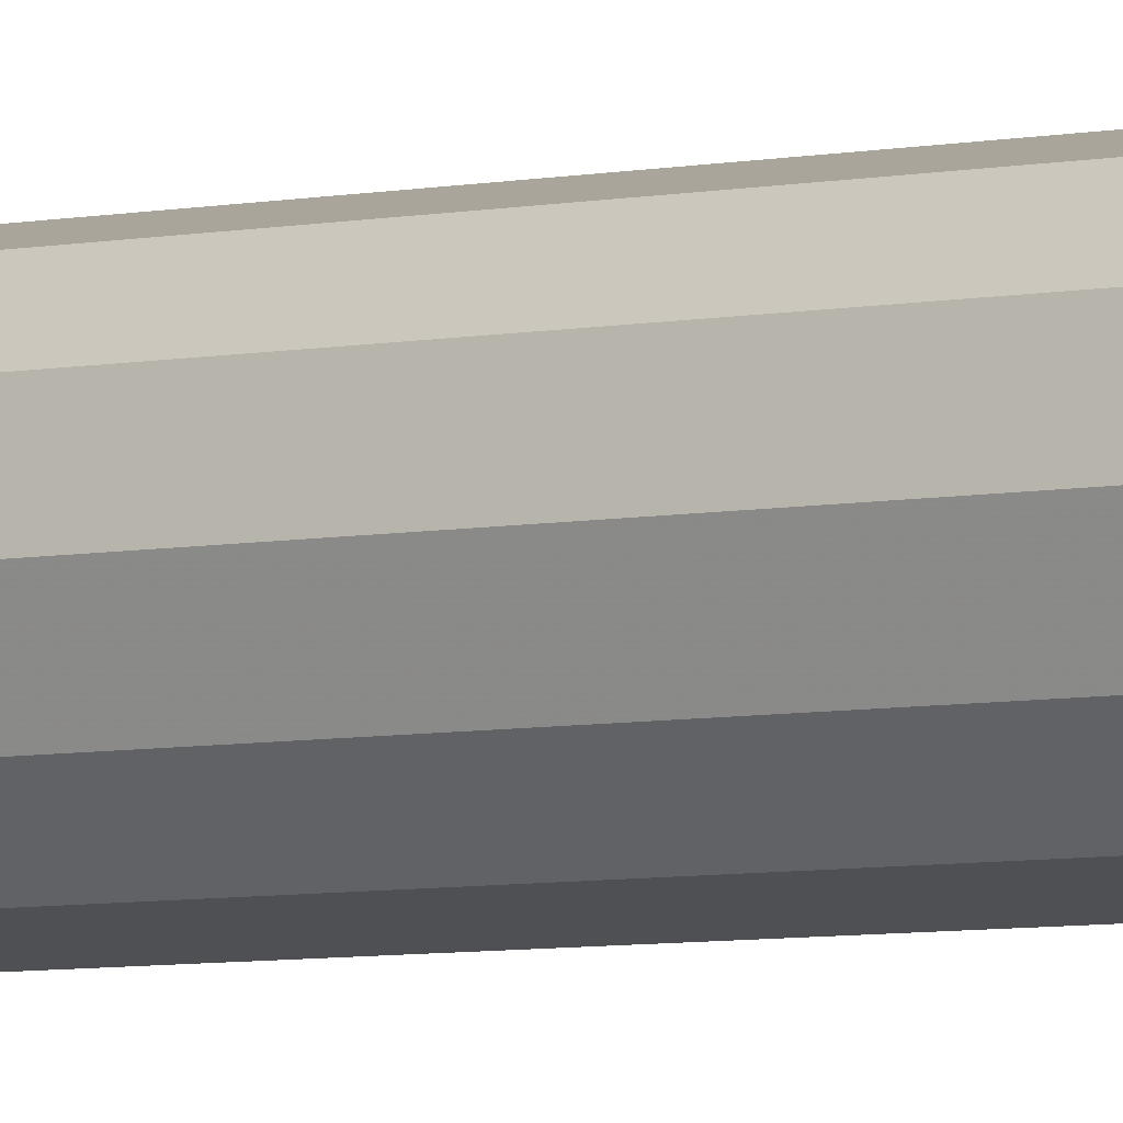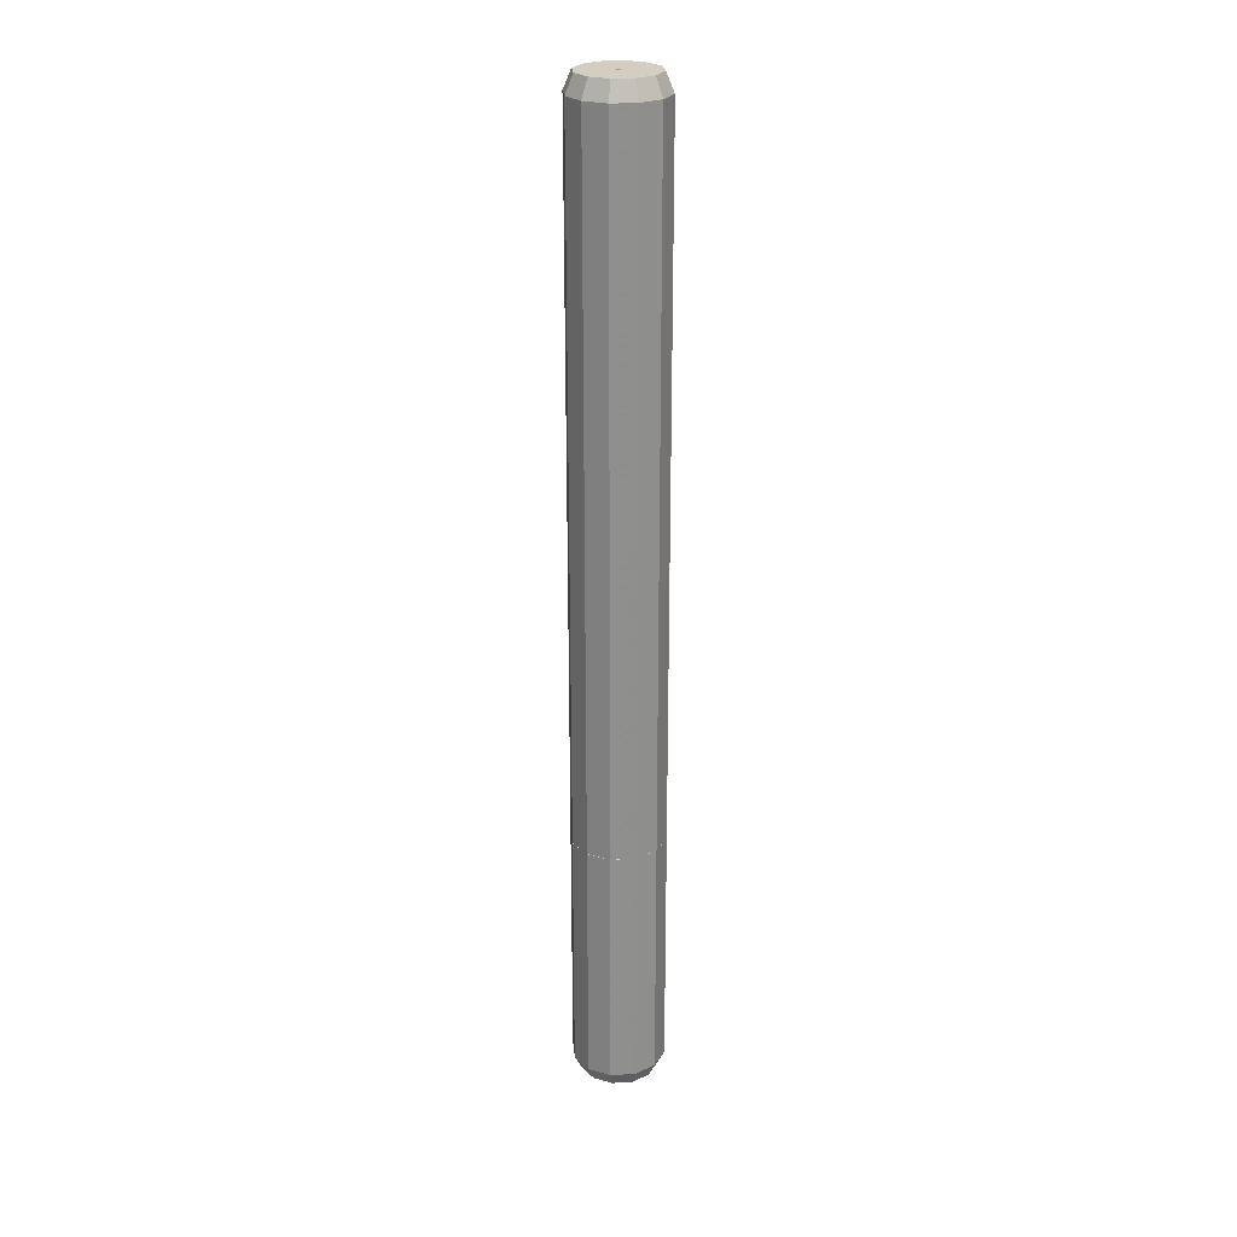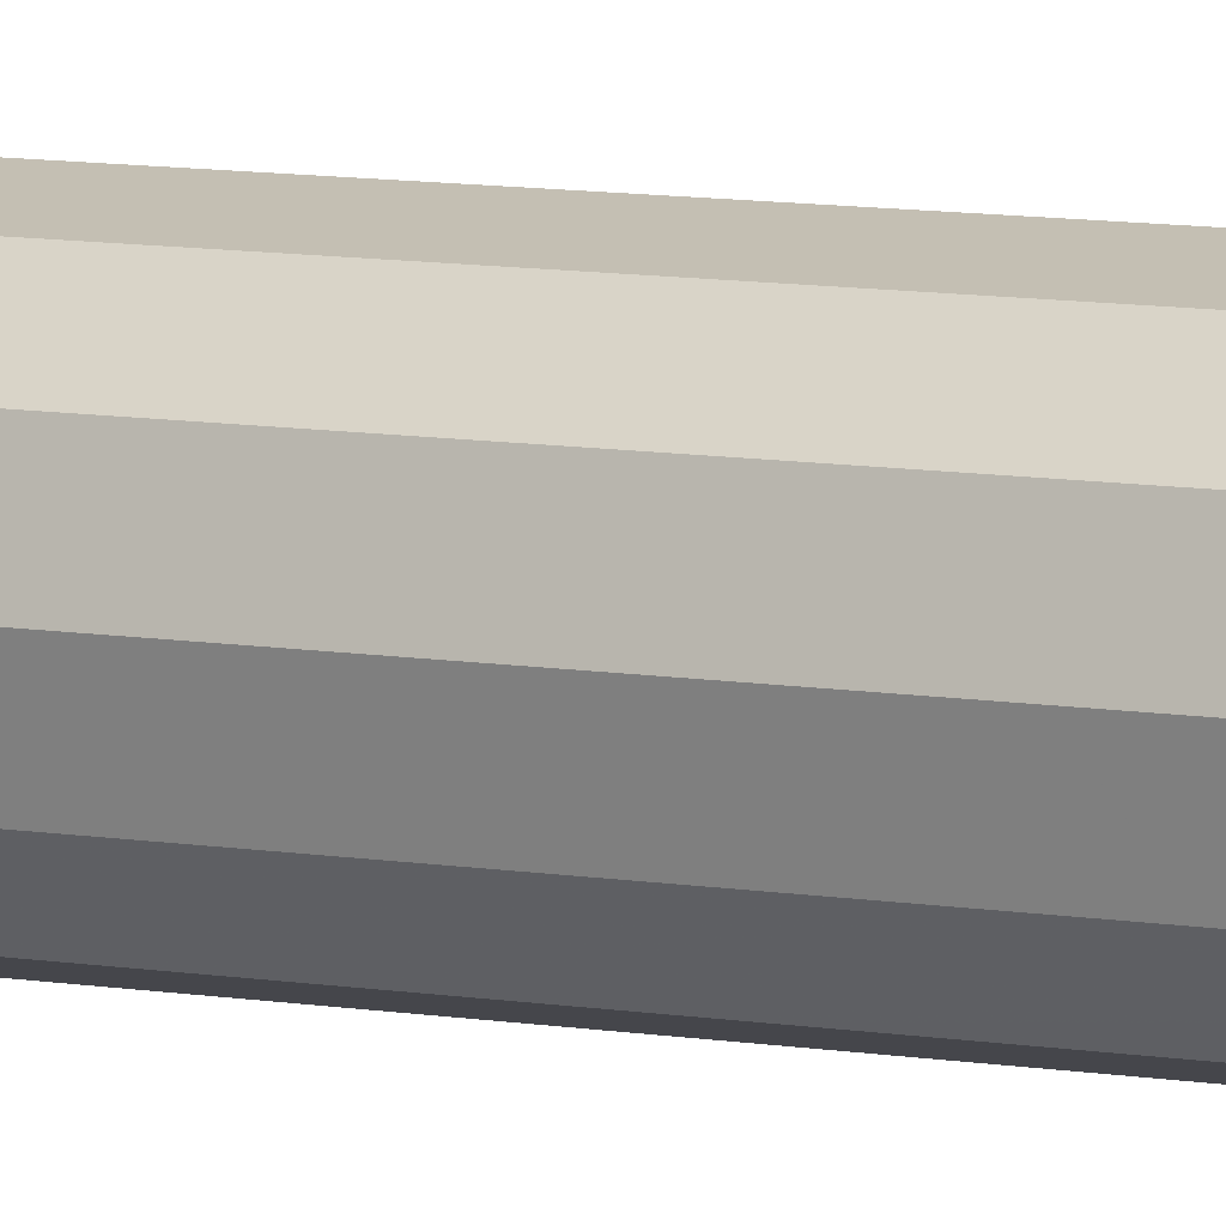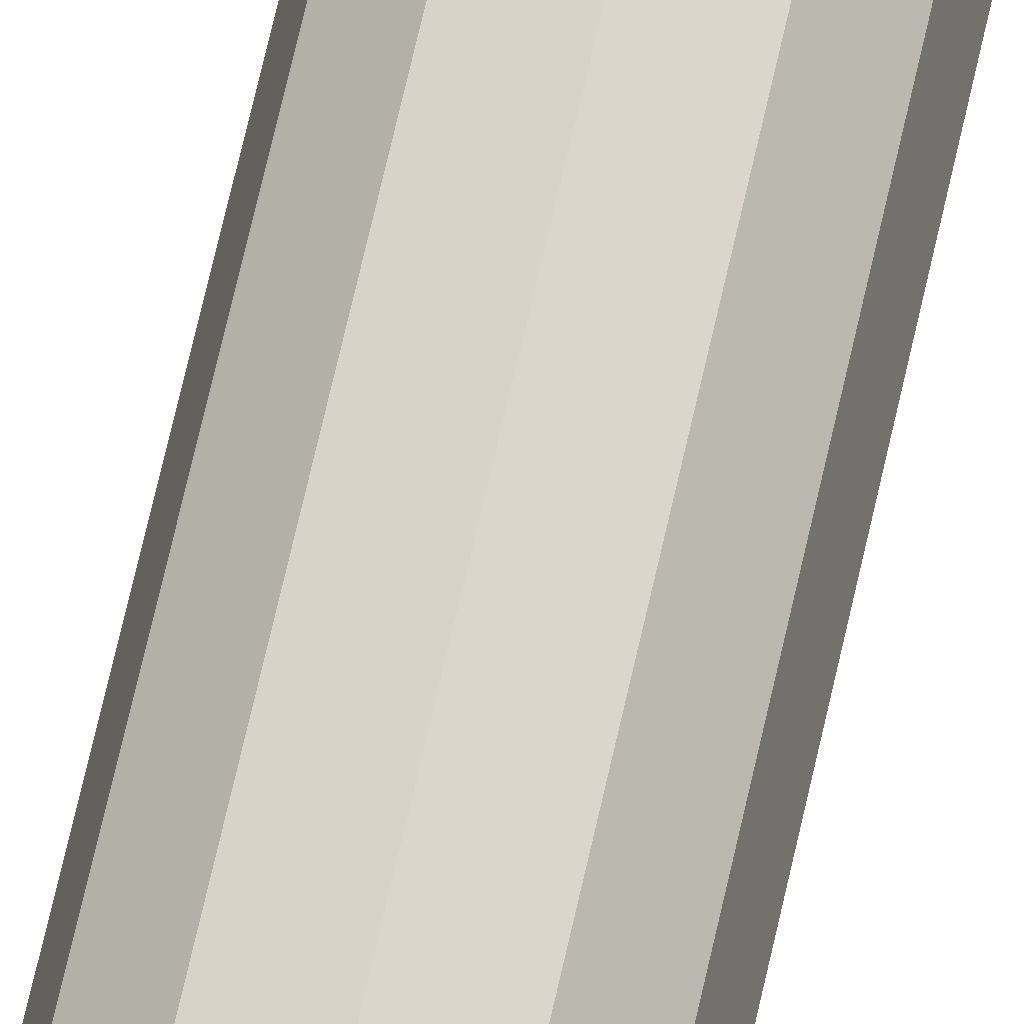
<metadata>
{"format":"obj","ext":"obj","renderer":"f3d","projection":"perspective","resolution":1024,"background":"white","views":[{"elev":-4.3,"azim":130.4,"up":"+Y"},{"elev":25.3,"azim":69.6,"up":"+Z"},{"elev":6.7,"azim":-58.2,"up":"+Y"},{"elev":69.3,"azim":-167.3,"up":"+Y"}]}
</metadata>
<code>
v 0 0.375 2.819
v -0.1875 0.3248 2.819
v -0.3248 0.1875 2.819
v -0.375 -0 2.819
v -0.3248 -0.1875 2.819
v -0.1875 -0.3248 2.819
v 0 -0.375 2.819
v 0.1875 -0.3248 2.819
v 0.3248 -0.1875 2.819
v 0.375 -0 2.819
v 0.3248 0.1875 2.819
v 0.1875 0.3248 2.819
v 0 0.3125 2.819
v -0.1562 0.2706 2.819
v -0.2706 0.1562 2.819
v -0.3125 -0 2.819
v -0.2706 -0.1562 2.819
v -0.1562 -0.2706 2.819
v 0 -0.3125 2.819
v 0.1562 -0.2706 2.819
v 0.2706 -0.1562 2.819
v 0.3125 -0 2.819
v 0.2706 0.1562 2.819
v 0.1562 0.2706 2.819
v 0 0.3 3.504
v -0.15 0.2598 3.504
v -0.2598 0.15 3.504
v -0.3 -0 3.504
v -0.2598 -0.15 3.504
v -0.15 -0.2598 3.504
v 0 -0.3 3.504
v 0.15 -0.2598 3.504
v 0.2598 -0.15 3.504
v 0.3 -0 3.504
v 0.2598 0.15 3.504
v 0.15 0.2598 3.504
v 0 0.1406 3.918
v -0.07031 0.1218 3.918
v -0.1218 0.07031 3.918
v -0.1406 -0 3.918
v -0.1218 -0.07031 3.918
v -0.07031 -0.1218 3.918
v 0 -0.1406 3.918
v 0.07031 -0.1218 3.918
v 0.1218 -0.07031 3.918
v 0.1406 -0 3.918
v 0.1218 0.07031 3.918
v 0.07031 0.1218 3.918
v 0 0.01406 3.964
v 0.009944 0.009944 3.964
v 0 0.0625 2.865
v 0 0.02813 3.901
v 0.04419 0.04419 2.865
v 0.01989 0.01989 3.901
v 0.0625 -0 2.865
v 0.02813 -0 3.901
v 0.04419 -0.04419 2.865
v 0.01989 -0.01989 3.901
v 0 -0.0625 2.865
v 0 -0.02813 3.901
v -0.04419 -0.04419 2.865
v -0.01989 -0.01989 3.901
v -0.0625 -0 2.865
v -0.02813 -0 3.901
v -0.04419 0.04419 2.865
v -0.01989 0.01989 3.901
v 0.01406 -0 3.964
v 0.009944 -0.009944 3.964
v 0 -0.01406 3.964
v -0.009944 -0.009944 3.964
v -0.01406 -0 3.964
v -0.009944 0.009944 3.964
v 0 0.375 -2.839
v 0.1875 0.3248 -2.839
v 0.3248 0.1875 -2.839
v 0.375 0 -2.839
v 0.3248 -0.1875 -2.839
v 0.1875 -0.3248 -2.839
v 0 -0.375 -2.839
v -0.1875 -0.3248 -2.839
v -0.3248 -0.1875 -2.839
v -0.375 0 -2.839
v -0.3248 0.1875 -2.839
v -0.1875 0.3248 -2.839
v 0 0.3125 -2.839
v 0.1562 0.2706 -2.839
v 0.2706 0.1562 -2.839
v 0.3125 0 -2.839
v 0.2706 -0.1562 -2.839
v 0.1562 -0.2706 -2.839
v 0 -0.3125 -2.839
v -0.1562 -0.2706 -2.839
v -0.2706 -0.1562 -2.839
v -0.3125 0 -2.839
v -0.2706 0.1562 -2.839
v -0.1562 0.2706 -2.839
v 0 0.375 -3.839
v 0.1875 0.3248 -3.839
v 0.3248 0.1875 -3.839
v 0.375 0 -3.839
v 0.3248 -0.1875 -3.839
v 0.1875 -0.3248 -3.839
v 0 -0.375 -3.839
v -0.1875 -0.3248 -3.839
v -0.3248 -0.1875 -3.839
v -0.375 0 -3.839
v -0.3248 0.1875 -3.839
v -0.1875 0.3248 -3.839
v 0 0.3125 -3.964
v 0.1562 0.2706 -3.964
v 0.2706 0.1562 -3.964
v 0.3125 0 -3.964
v 0.2706 -0.1562 -3.964
v 0.1562 -0.2706 -3.964
v 0 -0.3125 -3.964
v -0.1562 -0.2706 -3.964
v -0.2706 -0.1562 -3.964
v -0.3125 0 -3.964
v -0.2706 0.1562 -3.964
v -0.1562 0.2706 -3.964
v 0 0.375 -1.837
v 0.1875 0.3248 -1.837
v 0.3248 0.1875 -1.837
v 0.375 0 -1.837
v 0.3248 -0.1875 -1.837
v 0.1875 -0.3248 -1.837
v 0 -0.375 -1.837
v -0.1875 -0.3248 -1.837
v -0.3248 -0.1875 -1.837
v -0.375 0 -1.837
v -0.3248 0.1875 -1.837
v -0.1875 0.3248 -1.837
v 0 0.375 -1.839
v 0.1875 0.3248 -1.839
v 0.3248 0.1875 -1.839
v 0.375 0 -1.839
v 0.3248 -0.1875 -1.839
v 0.1875 -0.3248 -1.839
v 0 -0.375 -1.839
v -0.1875 -0.3248 -1.839
v -0.3248 -0.1875 -1.839
v -0.375 0 -1.839
v -0.3248 0.1875 -1.839
v -0.1875 0.3248 -1.839
v 0 0.3125 -1.839
v 0.1562 0.2706 -1.839
v 0.2706 0.1562 -1.839
v 0.3125 0 -1.839
v 0.2706 -0.1562 -1.839
v 0.1562 -0.2706 -1.839
v 0 -0.3125 -1.839
v -0.1562 -0.2706 -1.839
v -0.2706 -0.1562 -1.839
v -0.3125 0 -1.839
v -0.2706 0.1562 -1.839
v -0.1562 0.2706 -1.839
v 0 0.375 -2.839
v 0.1875 0.3248 -2.839
v 0.3248 0.1875 -2.839
v 0.375 0 -2.839
v 0.3248 -0.1875 -2.839
v 0.1875 -0.3248 -2.839
v 0 -0.375 -2.839
v -0.1875 -0.3248 -2.839
v -0.3248 -0.1875 -2.839
v -0.375 0 -2.839
v -0.3248 0.1875 -2.839
v -0.1875 0.3248 -2.839
v 0 0.3125 -2.964
v 0.1562 0.2706 -2.964
v 0.2706 0.1562 -2.964
v 0.3125 0 -2.964
v 0.2706 -0.1562 -2.964
v 0.1562 -0.2706 -2.964
v 0 -0.3125 -2.964
v -0.1562 -0.2706 -2.964
v -0.2706 -0.1562 -2.964
v -0.3125 0 -2.964
v -0.2706 0.1562 -2.964
v -0.1562 0.2706 -2.964
v 0 0.375 2.819
v -0.1875 0.3248 2.819
v -0.3248 0.1875 2.819
v -0.375 -0 2.819
v -0.3248 -0.1875 2.819
v -0.1875 -0.3248 2.819
v 0 -0.375 2.819
v 0.1875 -0.3248 2.819
v 0.3248 -0.1875 2.819
v 0.375 -0 2.819
v 0.3248 0.1875 2.819
v 0.1875 0.3248 2.819
v 0 0.3125 2.819
v -0.1562 0.2706 2.819
v -0.2706 0.1562 2.819
v -0.3125 -0 2.819
v -0.2706 -0.1562 2.819
v -0.1562 -0.2706 2.819
v 0 -0.3125 2.819
v 0.1562 -0.2706 2.819
v 0.2706 -0.1562 2.819
v 0.3125 -0 2.819
v 0.2706 0.1562 2.819
v 0.1562 0.2706 2.819
v 0 0.0625 2.819
v 0.04419 0.04419 2.819
v 0.0625 -0 2.819
v 0.04419 -0.04419 2.819
v 0 -0.0625 2.819
v -0.04419 -0.04419 2.819
v -0.0625 -0 2.819
v -0.04419 0.04419 2.819
v 0 0.375 -1.837
v 0.1875 0.3248 -1.837
v 0.3248 0.1875 -1.837
v 0.375 0 -1.837
v 0.3248 -0.1875 -1.837
v 0.1875 -0.3248 -1.837
v 0 -0.375 -1.837
v -0.1875 -0.3248 -1.837
v -0.3248 -0.1875 -1.837
v -0.375 0 -1.837
v -0.3248 0.1875 -1.837
v -0.1875 0.3248 -1.837
v 0 0.375 -1.839
v 0.1875 0.3248 -1.839
v 0.3248 0.1875 -1.839
v 0.375 0 -1.839
v 0.3248 -0.1875 -1.839
v 0.1875 -0.3248 -1.839
v 0 -0.375 -1.839
v -0.1875 -0.3248 -1.839
v -0.3248 -0.1875 -1.839
v -0.375 0 -1.839
v -0.3248 0.1875 -1.839
v -0.1875 0.3248 -1.839
v 0 0.3125 -1.839
v 0.1562 0.2706 -1.839
v 0.2706 0.1562 -1.839
v 0.3125 0 -1.839
v 0.2706 -0.1562 -1.839
v 0.1562 -0.2706 -1.839
v 0 -0.3125 -1.839
v -0.1562 -0.2706 -1.839
v -0.2706 -0.1562 -1.839
v -0.3125 0 -1.839
v -0.2706 0.1562 -1.839
v -0.1562 0.2706 -1.839
v 0 0.0625 -1.839
v -0.04419 0.04419 -1.839
v -0.0625 0 -1.839
v -0.04419 -0.04419 -1.839
v 0 -0.0625 -1.839
v 0.04419 -0.04419 -1.839
v 0.0625 0 -1.839
v 0.04419 0.04419 -1.839
v 0 0.375 2.816
v -0.1875 0.3248 2.816
v -0.3248 0.1875 2.816
v -0.375 -0 2.816
v -0.3248 -0.1875 2.816
v -0.1875 -0.3248 2.816
v 0 -0.375 2.816
v 0.1875 -0.3248 2.816
v 0.3248 -0.1875 2.816
v 0.375 -0 2.816
v 0.3248 0.1875 2.816
v 0.1875 0.3248 2.816
v 0 0.3125 2.816
v -0.1562 0.2706 2.816
v -0.2706 0.1562 2.816
v -0.3125 -0 2.816
v -0.2706 -0.1562 2.816
v -0.1562 -0.2706 2.816
v 0 -0.3125 2.816
v 0.1562 -0.2706 2.816
v 0.2706 -0.1562 2.816
v 0.3125 -0 2.816
v 0.2706 0.1562 2.816
v 0.1562 0.2706 2.816
v 0 0.375 3.816
v -0.1875 0.3248 3.816
v -0.3248 0.1875 3.816
v -0.375 -0 3.816
v -0.3248 -0.1875 3.816
v -0.1875 -0.3248 3.816
v 0 -0.375 3.816
v 0.1875 -0.3248 3.816
v 0.3248 -0.1875 3.816
v 0.375 -0 3.816
v 0.3248 0.1875 3.816
v 0.1875 0.3248 3.816
v 0 0.3125 3.961
v -0.1562 0.2706 3.961
v -0.2706 0.1562 3.961
v -0.3125 -0 3.961
v -0.2706 -0.1562 3.961
v -0.1562 -0.2706 3.961
v 0 -0.3125 3.961
v 0.1562 -0.2706 3.961
v 0.2706 -0.1562 3.961
v 0.3125 -0 3.961
v 0.2706 0.1562 3.961
v 0.1562 0.2706 3.961
f 7 30 6
f 4 27 3
f 11 34 10
f 8 31 7
f 5 28 4
f 12 35 11
f 2 25 1
f 9 32 8
f 6 29 5
f 1 36 12
f 3 26 2
f 10 33 9
f 40 17 16
f 47 24 23
f 37 14 13
f 44 21 20
f 41 18 17
f 48 13 24
f 38 15 14
f 45 22 21
f 42 19 18
f 39 16 15
f 46 23 22
f 43 20 19
f 31 42 30
f 32 43 31
f 33 44 32
f 34 45 33
f 35 46 34
f 35 48 47
f 25 48 36
f 26 37 25
f 26 39 38
f 28 39 27
f 29 40 28
f 30 41 29
f 24 1 12
f 52 50 54
f 52 53 51
f 13 2 1
f 62 71 64
f 54 55 53
f 22 11 10
f 54 67 56
f 56 57 55
f 9 22 10
f 60 70 62
f 58 59 57
f 20 9 8
f 52 72 49
f 60 61 59
f 19 8 7
f 60 68 69
f 62 63 61
f 64 72 66
f 71 69 67
f 64 65 63
f 23 12 11
f 56 68 58
f 66 51 65
f 57 61 65
f 2 15 3
f 15 4 3
f 16 5 4
f 17 6 5
f 18 7 6
f 7 31 30
f 4 28 27
f 11 35 34
f 8 32 31
f 5 29 28
f 12 36 35
f 2 26 25
f 9 33 32
f 6 30 29
f 1 25 36
f 3 27 26
f 10 34 33
f 40 41 17
f 47 48 24
f 37 38 14
f 44 45 21
f 41 42 18
f 48 37 13
f 38 39 15
f 45 46 22
f 42 43 19
f 39 40 16
f 46 47 23
f 43 44 20
f 31 43 42
f 32 44 43
f 33 45 44
f 34 46 45
f 35 47 46
f 35 36 48
f 25 37 48
f 26 38 37
f 26 27 39
f 28 40 39
f 29 41 40
f 30 42 41
f 24 13 1
f 52 49 50
f 52 54 53
f 13 14 2
f 62 70 71
f 54 56 55
f 22 23 11
f 54 50 67
f 56 58 57
f 9 21 22
f 60 69 70
f 58 60 59
f 20 21 9
f 52 66 72
f 60 62 61
f 19 20 8
f 60 58 68
f 62 64 63
f 64 71 72
f 67 50 49
f 49 72 71
f 71 70 69
f 69 68 67
f 67 49 71
f 64 66 65
f 23 24 12
f 56 67 68
f 66 52 51
f 65 51 53
f 53 55 57
f 57 59 61
f 61 63 65
f 65 53 57
f 2 14 15
f 15 16 4
f 16 17 5
f 17 18 6
f 18 19 7
f 3 7 11
f 11 12 3
f 1 2 3
f 3 4 5
f 5 6 3
f 7 8 9
f 9 10 7
f 12 1 3
f 3 6 7
f 7 10 11
f 79 102 78
f 76 99 75
f 83 106 82
f 80 103 79
f 77 100 76
f 84 107 83
f 74 97 73
f 81 104 80
f 78 101 77
f 73 108 84
f 75 98 74
f 82 105 81
f 112 89 88
f 119 96 95
f 109 86 85
f 116 93 92
f 113 90 89
f 120 85 96
f 110 87 86
f 117 94 93
f 114 91 90
f 111 88 87
f 118 95 94
f 115 92 91
f 103 114 102
f 104 115 103
f 105 116 104
f 106 117 105
f 107 118 106
f 107 120 119
f 97 120 108
f 98 109 97
f 98 111 110
f 100 111 99
f 101 112 100
f 102 113 101
f 96 73 84
f 85 74 73
f 94 83 82
f 81 94 82
f 92 81 80
f 91 80 79
f 95 84 83
f 74 87 75
f 87 76 75
f 88 77 76
f 89 78 77
f 90 79 78
f 79 103 102
f 76 100 99
f 83 107 106
f 80 104 103
f 77 101 100
f 84 108 107
f 74 98 97
f 81 105 104
f 78 102 101
f 73 97 108
f 75 99 98
f 82 106 105
f 112 113 89
f 119 120 96
f 109 110 86
f 116 117 93
f 113 114 90
f 120 109 85
f 110 111 87
f 117 118 94
f 114 115 91
f 111 112 88
f 118 119 95
f 115 116 92
f 103 115 114
f 104 116 115
f 105 117 116
f 106 118 117
f 107 119 118
f 107 108 120
f 97 109 120
f 98 110 109
f 98 99 111
f 100 112 111
f 101 113 112
f 102 114 113
f 96 85 73
f 85 86 74
f 94 95 83
f 81 93 94
f 92 93 81
f 91 92 80
f 95 96 84
f 74 86 87
f 87 88 76
f 88 89 77
f 89 90 78
f 90 91 79
f 124 128 122
f 132 121 122
f 122 123 124
f 124 125 126
f 126 127 124
f 128 129 130
f 130 131 132
f 132 122 128
f 124 127 128
f 128 130 132
f 139 162 138
f 136 159 135
f 143 166 142
f 140 163 139
f 137 160 136
f 144 167 143
f 134 157 133
f 141 164 140
f 138 161 137
f 133 168 144
f 135 158 134
f 142 165 141
f 172 149 148
f 179 156 155
f 169 146 145
f 176 153 152
f 173 150 149
f 180 145 156
f 170 147 146
f 177 154 153
f 174 151 150
f 171 148 147
f 178 155 154
f 175 152 151
f 163 174 162
f 164 175 163
f 165 176 164
f 166 177 165
f 167 178 166
f 167 180 179
f 157 180 168
f 158 169 157
f 158 171 170
f 160 171 159
f 161 172 160
f 162 173 161
f 156 133 144
f 145 134 133
f 154 143 142
f 141 154 142
f 152 141 140
f 151 140 139
f 155 144 143
f 134 147 135
f 147 136 135
f 148 137 136
f 149 138 137
f 150 139 138
f 139 163 162
f 136 160 159
f 143 167 166
f 140 164 163
f 137 161 160
f 144 168 167
f 134 158 157
f 141 165 164
f 138 162 161
f 133 157 168
f 135 159 158
f 142 166 165
f 172 173 149
f 179 180 156
f 169 170 146
f 176 177 153
f 173 174 150
f 180 169 145
f 170 171 147
f 177 178 154
f 174 175 151
f 171 172 148
f 178 179 155
f 175 176 152
f 163 175 174
f 164 176 175
f 165 177 176
f 166 178 177
f 167 179 178
f 167 168 180
f 157 169 180
f 158 170 169
f 158 159 171
f 160 172 171
f 161 173 172
f 162 174 173
f 156 145 133
f 145 146 134
f 154 155 143
f 141 153 154
f 152 153 141
f 151 152 140
f 155 156 144
f 134 146 147
f 147 148 136
f 148 149 137
f 149 150 138
f 150 151 139
f 204 181 192
f 193 182 181
f 202 191 190
f 189 202 190
f 200 189 188
f 199 188 187
f 203 192 191
f 208 210 212
f 182 195 183
f 195 184 183
f 196 185 184
f 197 186 185
f 198 187 186
f 204 193 181
f 193 194 182
f 202 203 191
f 189 201 202
f 200 201 189
f 199 200 188
f 203 204 192
f 212 205 206
f 206 207 208
f 208 209 210
f 210 211 212
f 212 206 208
f 182 194 195
f 195 196 184
f 196 197 185
f 197 198 186
f 198 199 187
f 181 192 214
f 192 191 215
f 191 190 216
f 190 189 217
f 189 188 218
f 188 187 219
f 187 186 220
f 186 185 221
f 185 184 222
f 184 183 223
f 183 187 191
f 182 181 213
f 183 182 224
f 216 220 214
f 213 181 214
f 214 192 215
f 215 191 216
f 216 190 217
f 217 189 218
f 218 188 219
f 219 187 220
f 220 186 221
f 221 185 222
f 222 184 223
f 191 192 183
f 181 182 183
f 183 184 185
f 185 186 183
f 187 188 189
f 189 190 187
f 192 181 183
f 183 186 187
f 187 190 191
f 224 182 213
f 223 183 224
f 224 213 214
f 214 215 216
f 216 217 218
f 218 219 216
f 220 221 222
f 222 223 224
f 224 214 220
f 216 219 220
f 220 222 224
f 248 225 236
f 237 226 225
f 246 235 234
f 233 246 234
f 244 233 232
f 243 232 231
f 247 236 235
f 252 254 256
f 226 239 227
f 239 228 227
f 240 229 228
f 241 230 229
f 242 231 230
f 248 237 225
f 237 238 226
f 246 247 235
f 233 245 246
f 244 245 233
f 243 244 232
f 247 248 236
f 256 249 250
f 250 251 252
f 252 253 254
f 254 255 256
f 256 250 252
f 226 238 239
f 239 240 228
f 240 241 229
f 241 242 230
f 242 243 231
f 263 286 262
f 260 283 259
f 267 290 266
f 264 287 263
f 261 284 260
f 268 291 267
f 258 281 257
f 265 288 264
f 262 285 261
f 257 292 268
f 259 282 258
f 266 289 265
f 296 273 272
f 303 280 279
f 293 270 269
f 300 277 276
f 297 274 273
f 304 269 280
f 294 271 270
f 301 278 277
f 298 275 274
f 295 272 271
f 302 279 278
f 299 276 275
f 287 298 286
f 288 299 287
f 289 300 288
f 290 301 289
f 291 302 290
f 291 304 303
f 281 304 292
f 282 293 281
f 282 295 294
f 284 295 283
f 285 296 284
f 286 297 285
f 280 257 268
f 269 258 257
f 278 267 266
f 265 278 266
f 276 265 264
f 275 264 263
f 279 268 267
f 258 271 259
f 271 260 259
f 272 261 260
f 273 262 261
f 274 263 262
f 263 287 286
f 260 284 283
f 267 291 290
f 264 288 287
f 261 285 284
f 268 292 291
f 258 282 281
f 265 289 288
f 262 286 285
f 257 281 292
f 259 283 282
f 266 290 289
f 296 297 273
f 303 304 280
f 293 294 270
f 300 301 277
f 297 298 274
f 304 293 269
f 294 295 271
f 301 302 278
f 298 299 275
f 295 296 272
f 302 303 279
f 299 300 276
f 287 299 298
f 288 300 299
f 289 301 300
f 290 302 301
f 291 303 302
f 291 292 304
f 281 293 304
f 282 294 293
f 282 283 295
f 284 296 295
f 285 297 296
f 286 298 297
f 280 269 257
f 269 270 258
f 278 279 267
f 265 277 278
f 276 277 265
f 275 276 264
f 279 280 268
f 258 270 271
f 271 272 260
f 272 273 261
f 273 274 262
f 274 275 263
f 294 304 293
f 294 303 304
f 295 303 294
f 295 302 303
f 296 302 295
f 296 301 302
f 297 301 296
f 297 300 301
f 298 300 297
f 298 299 300

</code>
